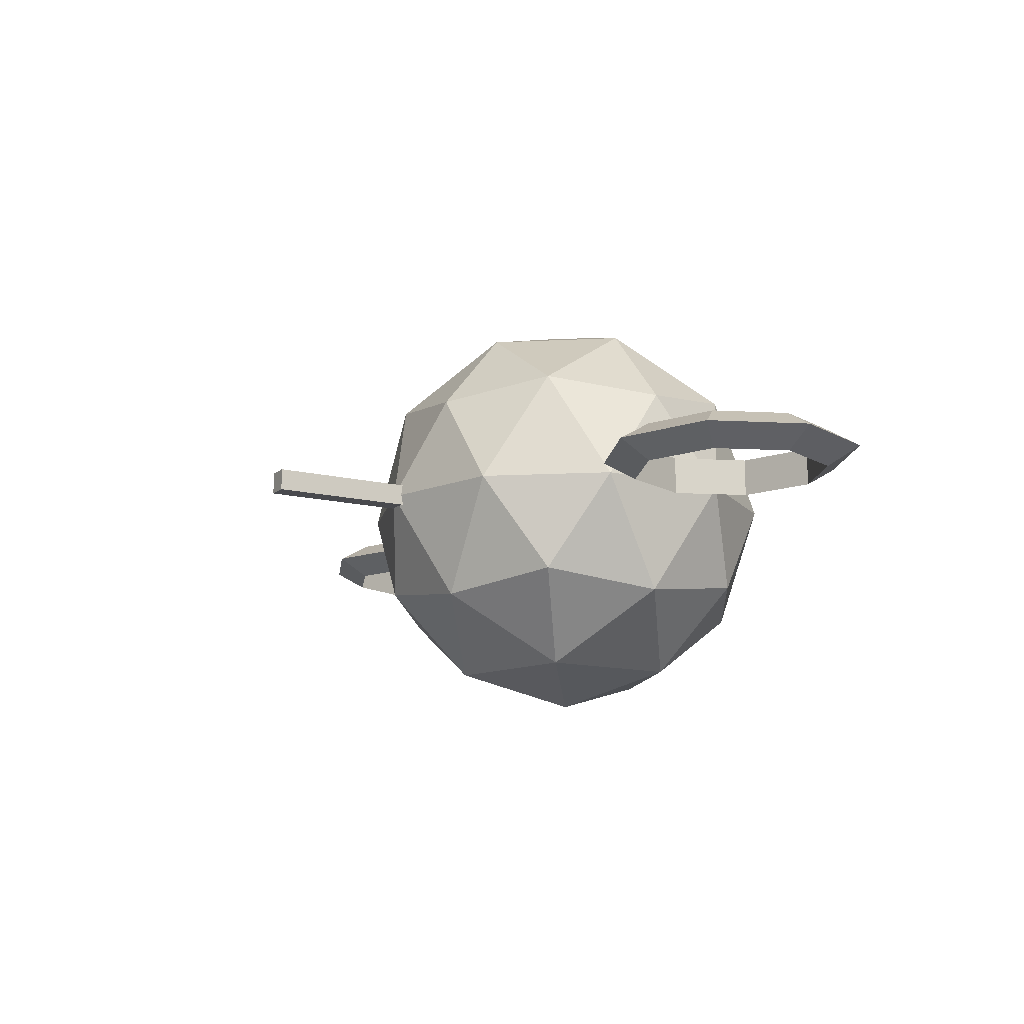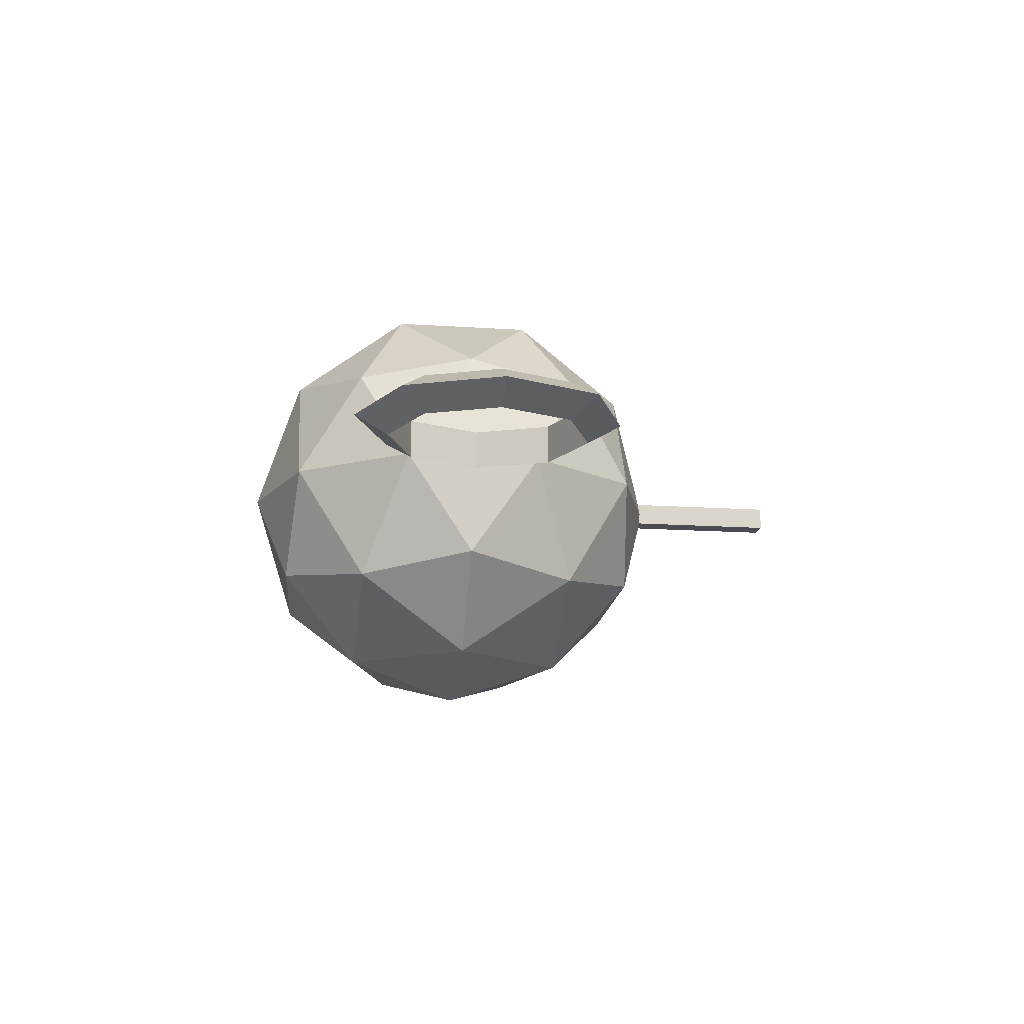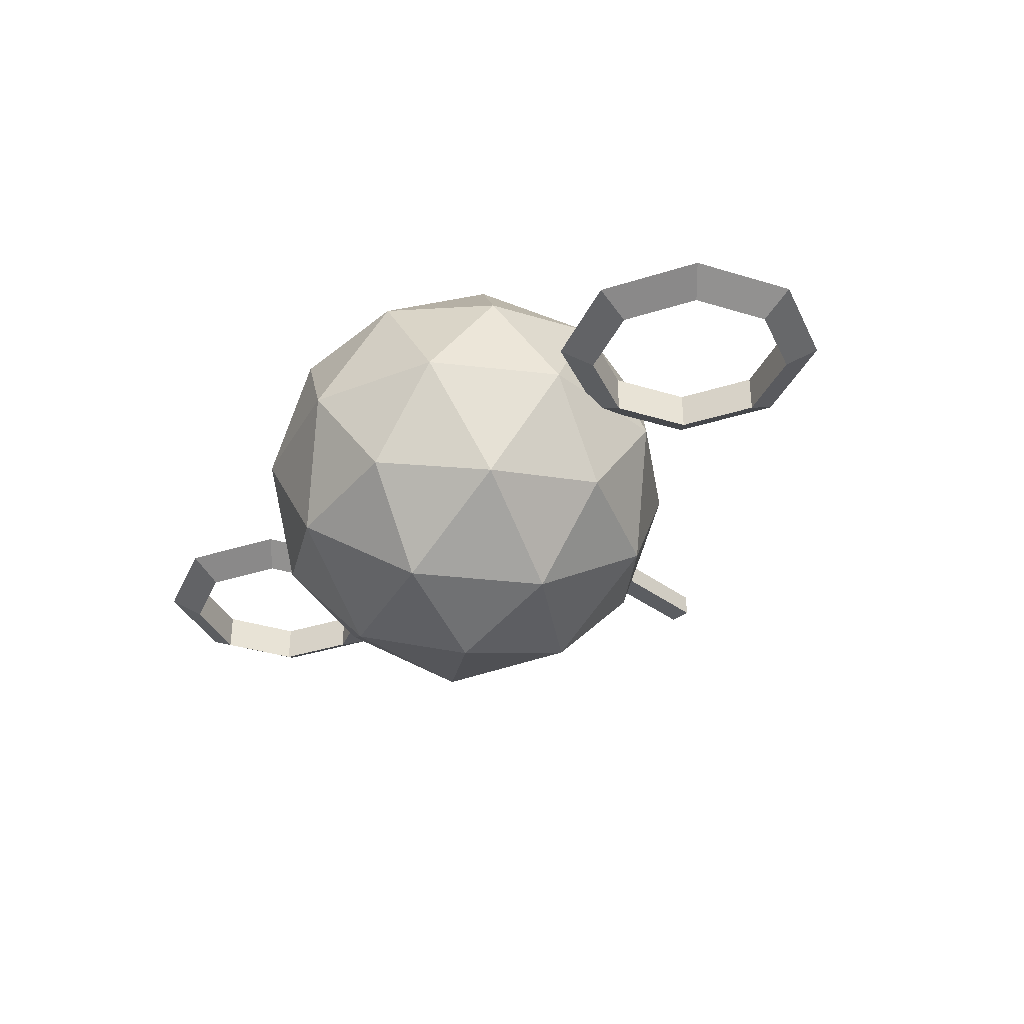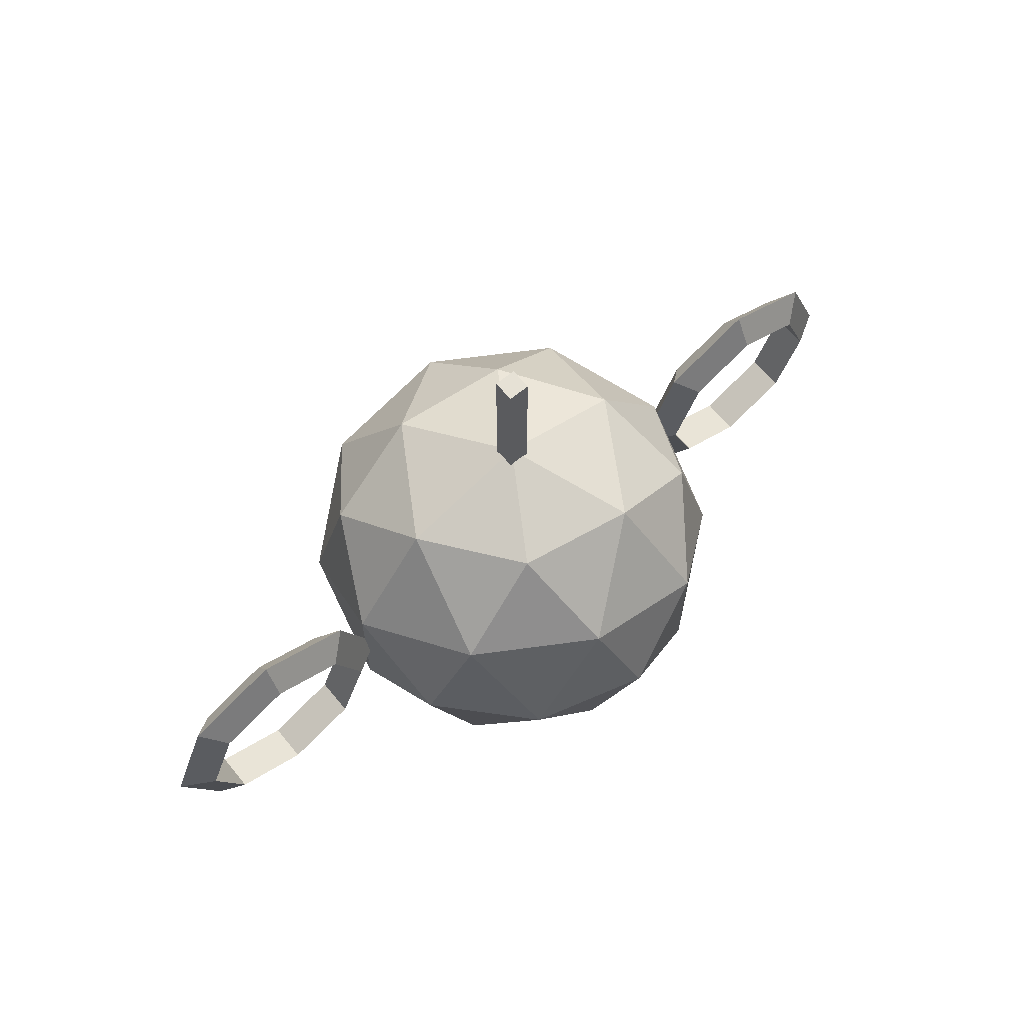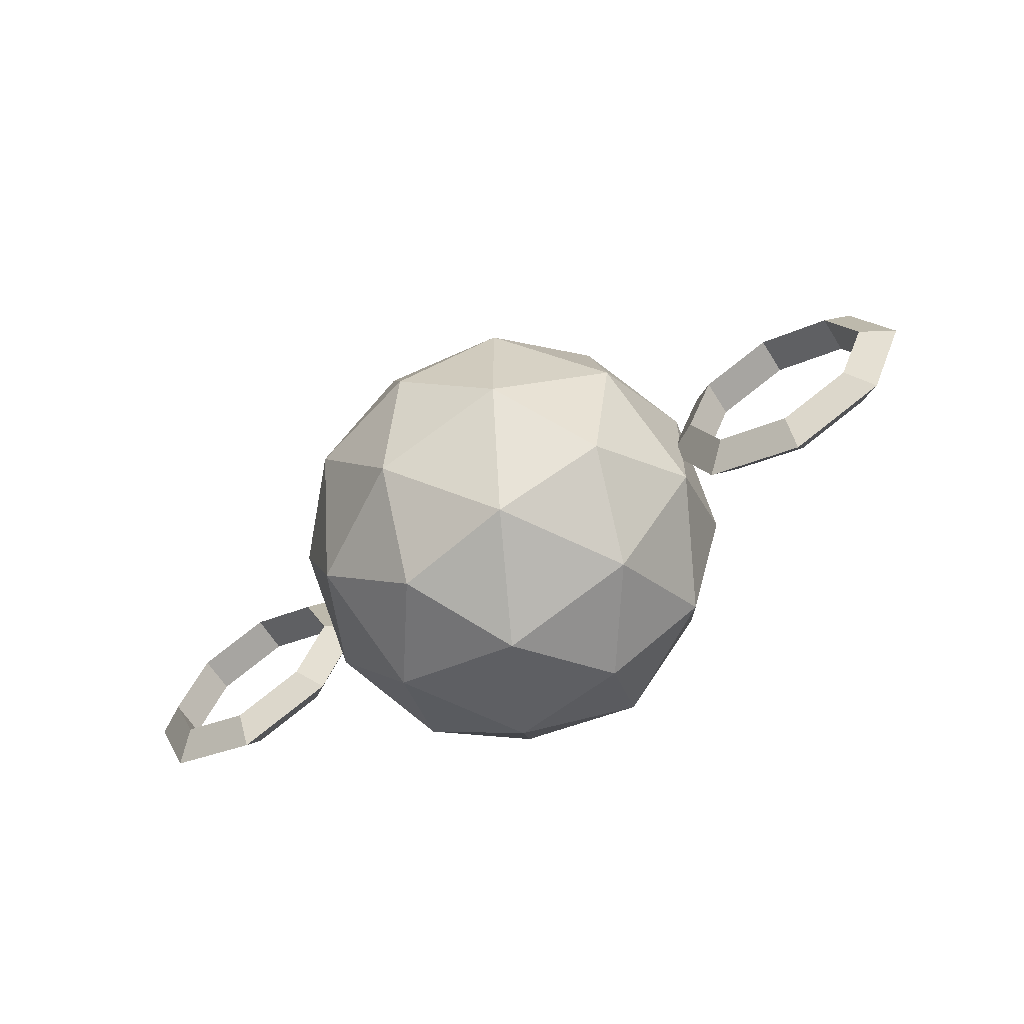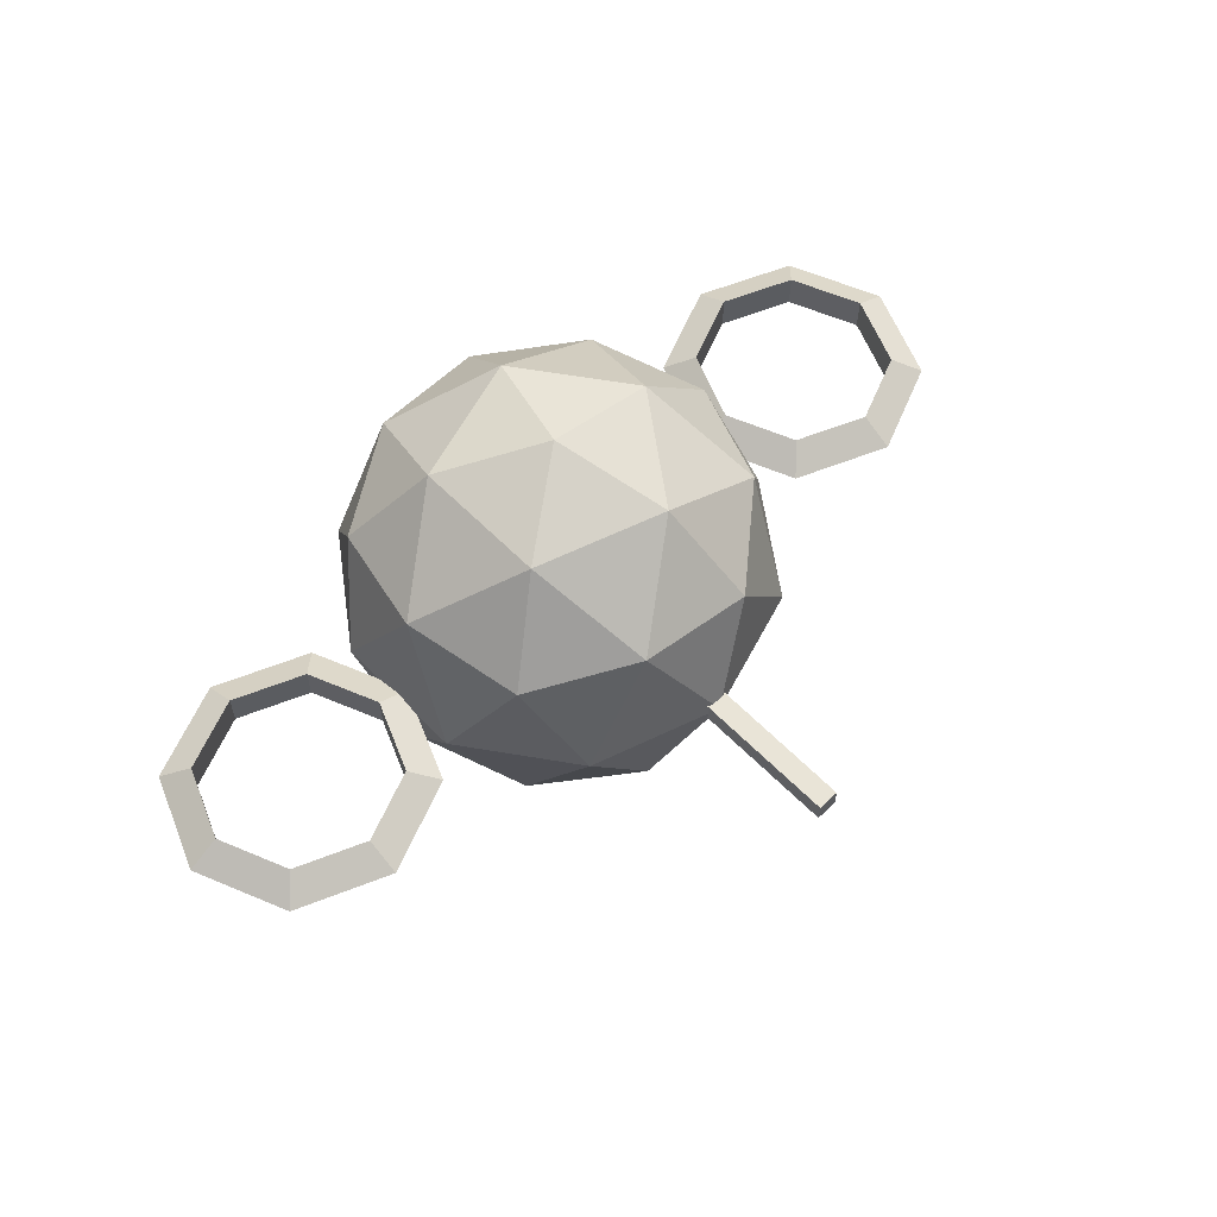
<metadata>
{"format":"obj","ext":"obj","renderer":"f3d","projection":"perspective","resolution":1024,"background":"white","views":[{"elev":-13.4,"azim":60.6,"up":"+Y"},{"elev":-15.5,"azim":-98.0,"up":"+Y"},{"elev":-35.8,"azim":-134.6,"up":"+Y"},{"elev":64.6,"azim":-39.5,"up":"+Z"},{"elev":-63.0,"azim":-148.2,"up":"+Z"},{"elev":60.9,"azim":-44.2,"up":"+Y"}]}
</metadata>
<code>
o drone
v 0 -0.5 -0
v 0.2127 -0.4253 0.1545
v -0.08123 -0.4253 0.25
v 0.3618 -0.2236 0.2629
v 0.4253 -0.2629 -0
v -0.2629 -0.4253 -0
v -0.08123 -0.4253 -0.25
v 0.2127 -0.4253 -0.1545
v 0.4755 -0 0.1545
v -0.1382 -0.2236 0.4253
v 0.1314 -0.2629 0.4045
v 0 -0 0.5
v -0.4472 -0.2236 -0
v -0.3441 -0.2629 0.25
v -0.4755 -0 0.1545
v -0.1382 -0.2236 -0.4253
v -0.3441 -0.2629 -0.25
v -0.2939 0 -0.4045
v 0.3618 -0.2236 -0.2629
v 0.1314 -0.2629 -0.4045
v 0.2939 0 -0.4045
v 0.2939 -0 0.4045
v -0.2939 -0 0.4045
v -0.4755 0 -0.1545
v 0 0 -0.5
v 0.4755 0 -0.1545
v 0.1382 0.2236 0.4253
v 0.3441 0.2629 0.25
v 0.08123 0.4253 0.25
v -0.3618 0.2236 0.2629
v -0.1314 0.2629 0.4045
v -0.2127 0.4253 0.1545
v -0.3618 0.2236 -0.2629
v -0.4253 0.2629 0
v -0.2127 0.4253 -0.1545
v 0.1382 0.2236 -0.4253
v -0.1314 0.2629 -0.4045
v 0.08123 0.4253 -0.25
v 0.4472 0.2236 0
v 0.3441 0.2629 -0.25
v 0.2629 0.4253 0
v 0 0.5 0
v -0.45 0 0
v -0.5379 0 -0.2121
v -0.5909 0.0433 -0.1591
v -0.525 0.0433 0
v -0.5909 -0.0433 -0.1591
v -0.525 -0.0433 -0
v -0.75 0 -0.3
v -0.75 0.0433 -0.225
v -0.75 -0.0433 -0.225
v -0.9621 0 -0.2121
v -0.9091 0.0433 -0.1591
v -0.9091 -0.0433 -0.1591
v -1.05 0 0
v -0.975 0.0433 0
v -0.975 -0.0433 -0
v -0.9621 -0 0.2121
v -0.9091 0.0433 0.1591
v -0.9091 -0.0433 0.1591
v -0.75 -0 0.3
v -0.75 0.0433 0.225
v -0.75 -0.0433 0.225
v -0.5379 -0 0.2121
v -0.5909 0.0433 0.1591
v -0.5909 -0.0433 0.1591
v 1.05 0 0
v 0.9621 0 -0.2121
v 0.9091 0.0433 -0.1591
v 0.975 0.0433 0
v 0.9091 -0.0433 -0.1591
v 0.975 -0.0433 -0
v 0.75 0 -0.3
v 0.75 0.0433 -0.225
v 0.75 -0.0433 -0.225
v 0.5379 0 -0.2121
v 0.5909 0.0433 -0.1591
v 0.5909 -0.0433 -0.1591
v 0.45 0 0
v 0.525 0.0433 0
v 0.525 -0.0433 -0
v 0.5379 -0 0.2121
v 0.5909 0.0433 0.1591
v 0.5909 -0.0433 0.1591
v 0.75 -0 0.3
v 0.75 0.0433 0.225
v 0.75 -0.0433 0.225
v 0.9621 -0 0.2121
v 0.9091 0.0433 0.1591
v 0.9091 -0.0433 0.1591
v -0.025 -0.025 0.8165
v -0.025 0.025 0.8165
v -0.025 0.025 0.4435
v -0.025 -0.025 0.4435
v 0.025 0.025 0.4435
v 0.025 -0.025 0.4435
v 0.025 0.025 0.8165
v 0.025 -0.025 0.8165
f 1 2 3
f 4 2 5
f 1 3 6
f 1 6 7
f 1 7 8
f 4 5 9
f 10 11 12
f 13 14 15
f 16 17 18
f 19 20 21
f 4 9 22
f 10 12 23
f 13 15 24
f 16 18 25
f 19 21 26
f 27 28 29
f 30 31 32
f 33 34 35
f 36 37 38
f 39 40 41
f 41 38 42
f 41 40 38
f 40 36 38
f 38 35 42
f 38 37 35
f 37 33 35
f 35 32 42
f 35 34 32
f 34 30 32
f 32 29 42
f 32 31 29
f 31 27 29
f 29 41 42
f 29 28 41
f 28 39 41
f 26 40 39
f 26 21 40
f 21 36 40
f 25 37 36
f 25 18 37
f 18 33 37
f 24 34 33
f 24 15 34
f 15 30 34
f 23 31 30
f 23 12 31
f 12 27 31
f 22 28 27
f 22 9 28
f 9 39 28
f 21 25 36
f 21 20 25
f 20 16 25
f 18 24 33
f 18 17 24
f 17 13 24
f 15 23 30
f 15 14 23
f 14 10 23
f 12 22 27
f 12 11 22
f 11 4 22
f 9 26 39
f 9 5 26
f 5 19 26
f 8 20 19
f 8 7 20
f 7 16 20
f 7 17 16
f 7 6 17
f 6 13 17
f 6 14 13
f 6 3 14
f 3 10 14
f 5 8 19
f 5 2 8
f 2 1 8
f 3 11 10
f 3 2 11
f 2 4 11
f 44 46 43
f 45 48 46
f 48 44 43
f 44 50 45
f 50 47 45
f 51 44 47
f 52 50 49
f 53 51 50
f 51 52 49
f 52 56 53
f 56 54 53
f 57 52 54
f 58 56 55
f 59 57 56
f 57 58 55
f 61 59 58
f 62 60 59
f 63 58 60
f 64 62 61
f 65 63 62
f 63 64 61
f 64 46 65
f 46 66 65
f 48 64 66
f 68 70 67
f 69 72 70
f 72 68 67
f 73 69 68
f 74 71 69
f 75 68 71
f 76 74 73
f 77 75 74
f 75 76 73
f 76 80 77
f 80 78 77
f 81 76 78
f 82 80 79
f 83 81 80
f 81 82 79
f 82 86 83
f 86 84 83
f 87 82 84
f 88 86 85
f 89 87 86
f 87 88 85
f 88 70 89
f 70 90 89
f 72 88 90
f 92 94 91
f 93 96 94
f 95 98 96
f 97 91 98
f 96 91 94
f 93 97 95
f 44 45 46
f 45 47 48
f 48 47 44
f 44 49 50
f 50 51 47
f 51 49 44
f 52 53 50
f 53 54 51
f 51 54 52
f 52 55 56
f 56 57 54
f 57 55 52
f 58 59 56
f 59 60 57
f 57 60 58
f 61 62 59
f 62 63 60
f 63 61 58
f 64 65 62
f 65 66 63
f 63 66 64
f 64 43 46
f 46 48 66
f 48 43 64
f 68 69 70
f 69 71 72
f 72 71 68
f 73 74 69
f 74 75 71
f 75 73 68
f 76 77 74
f 77 78 75
f 75 78 76
f 76 79 80
f 80 81 78
f 81 79 76
f 82 83 80
f 83 84 81
f 81 84 82
f 82 85 86
f 86 87 84
f 87 85 82
f 88 89 86
f 89 90 87
f 87 90 88
f 88 67 70
f 70 72 90
f 72 67 88
f 92 93 94
f 93 95 96
f 95 97 98
f 97 92 91
f 96 98 91
f 93 92 97

</code>
